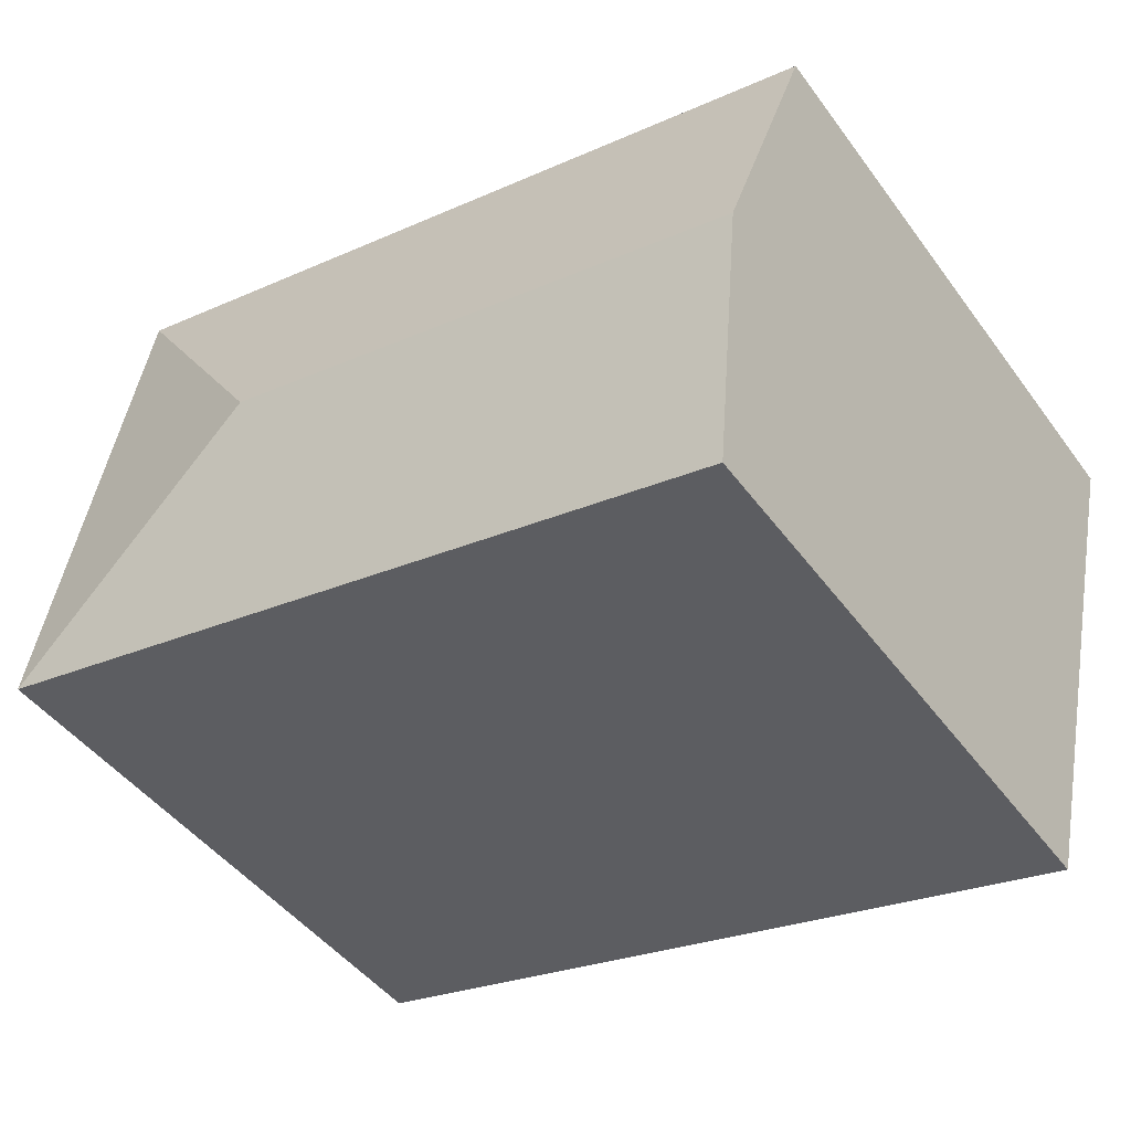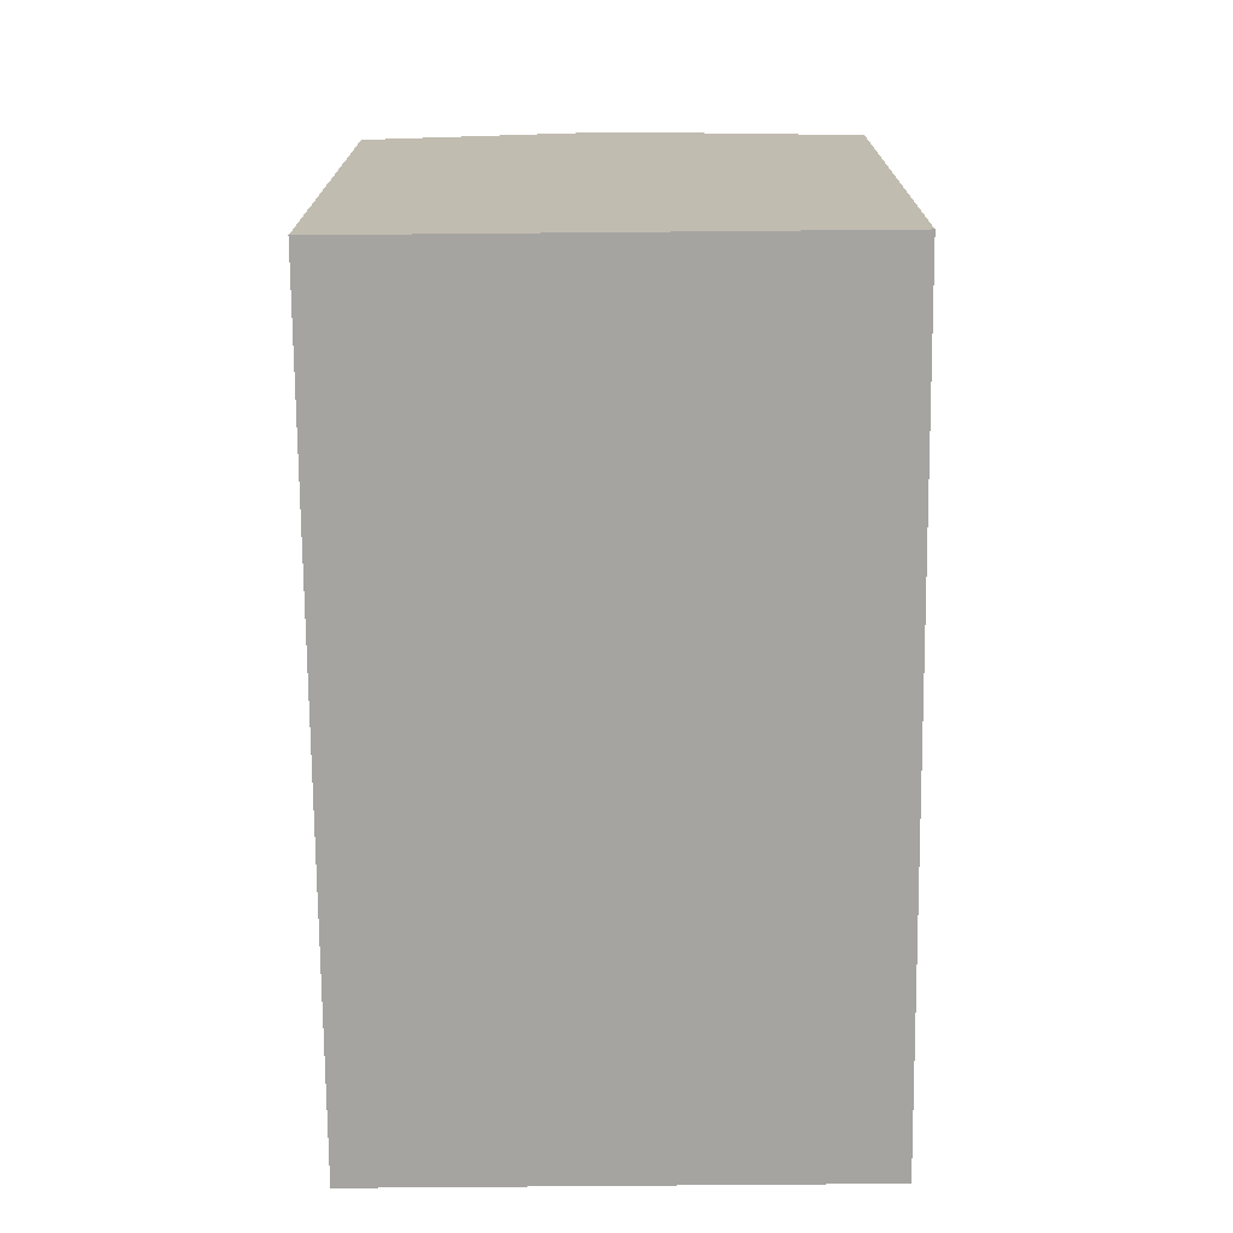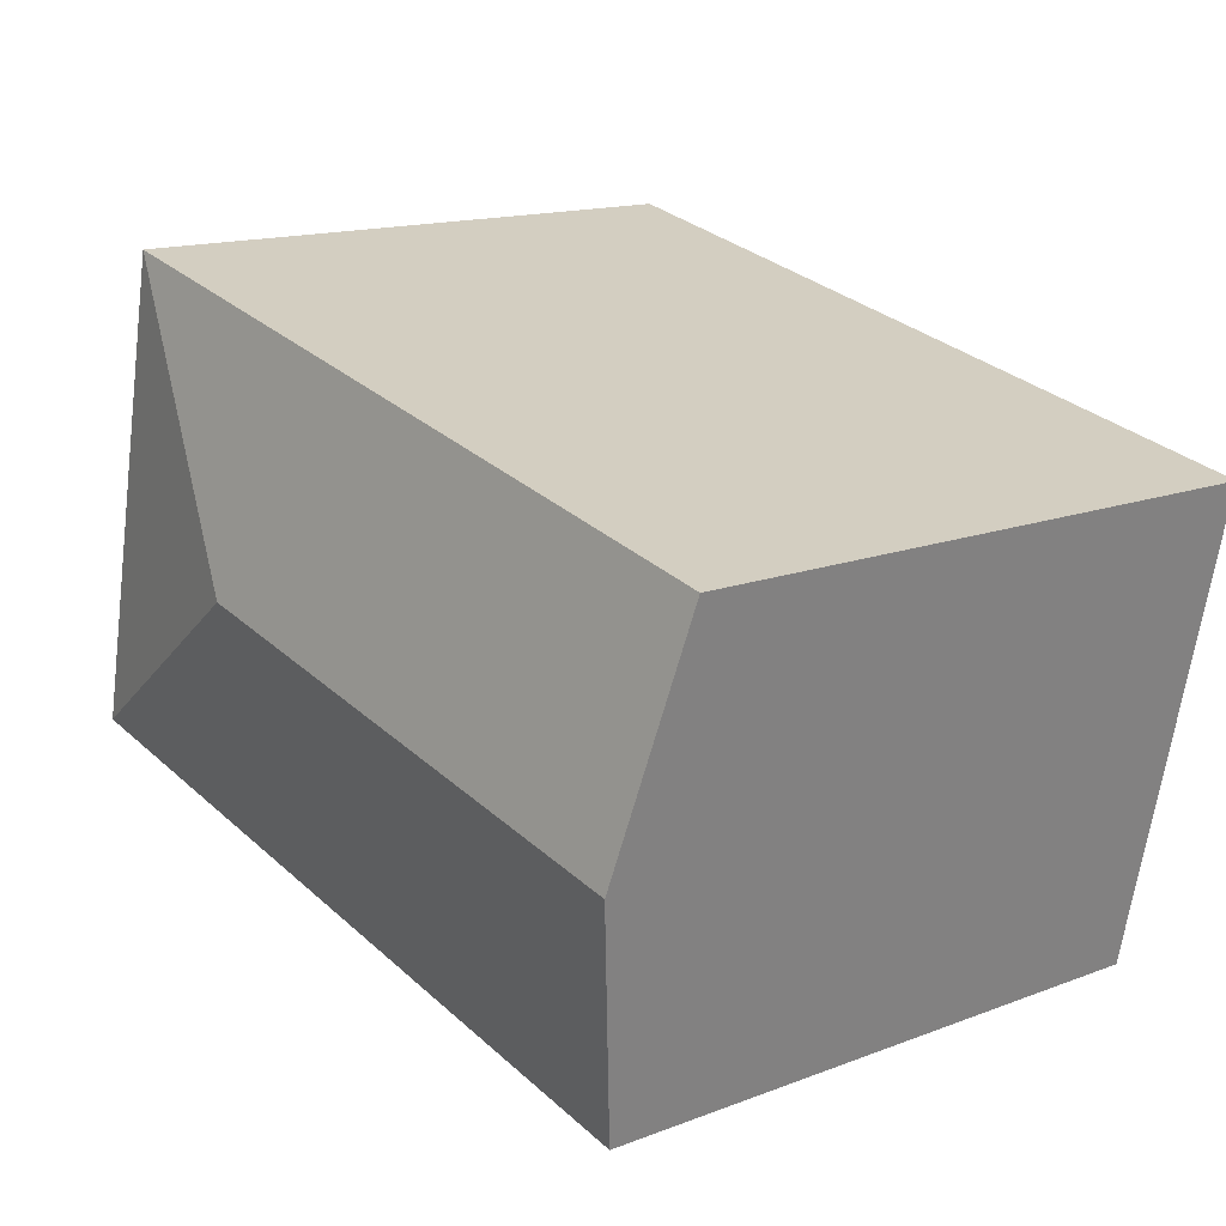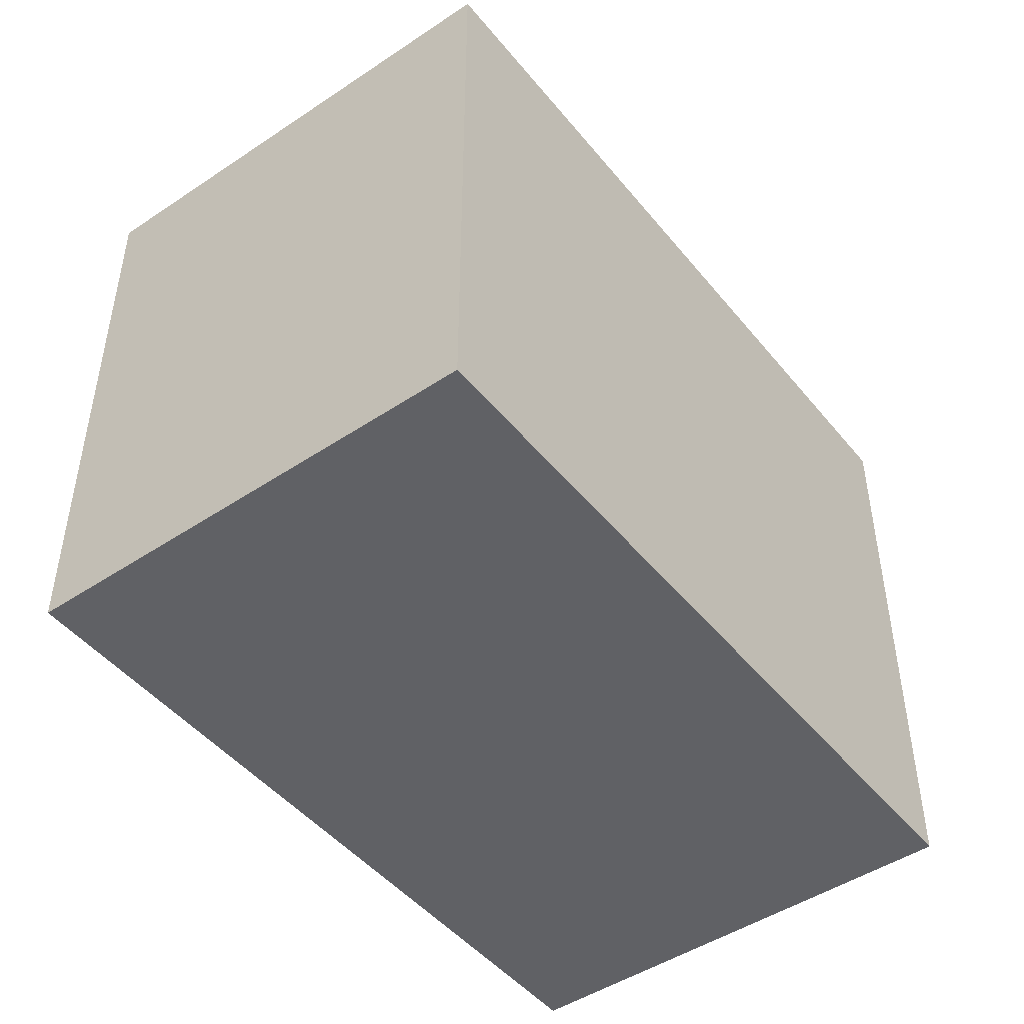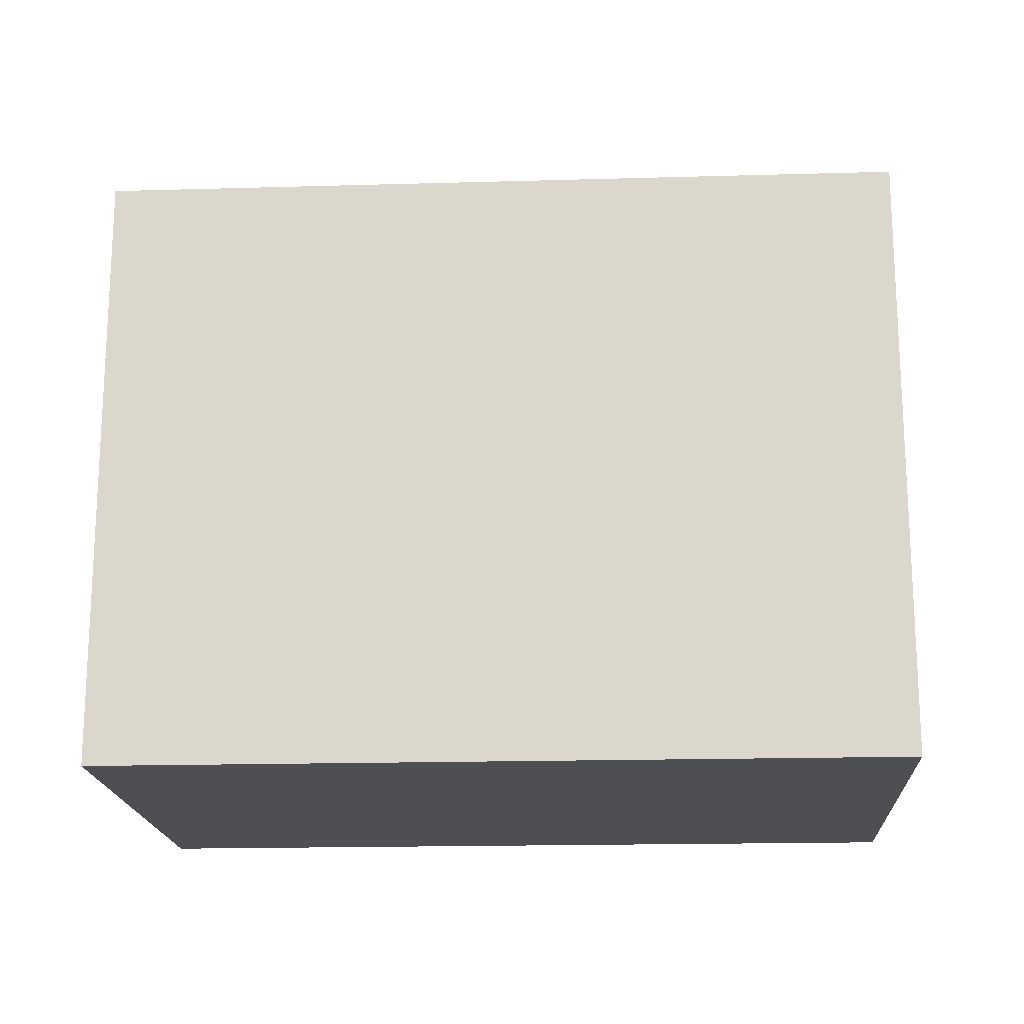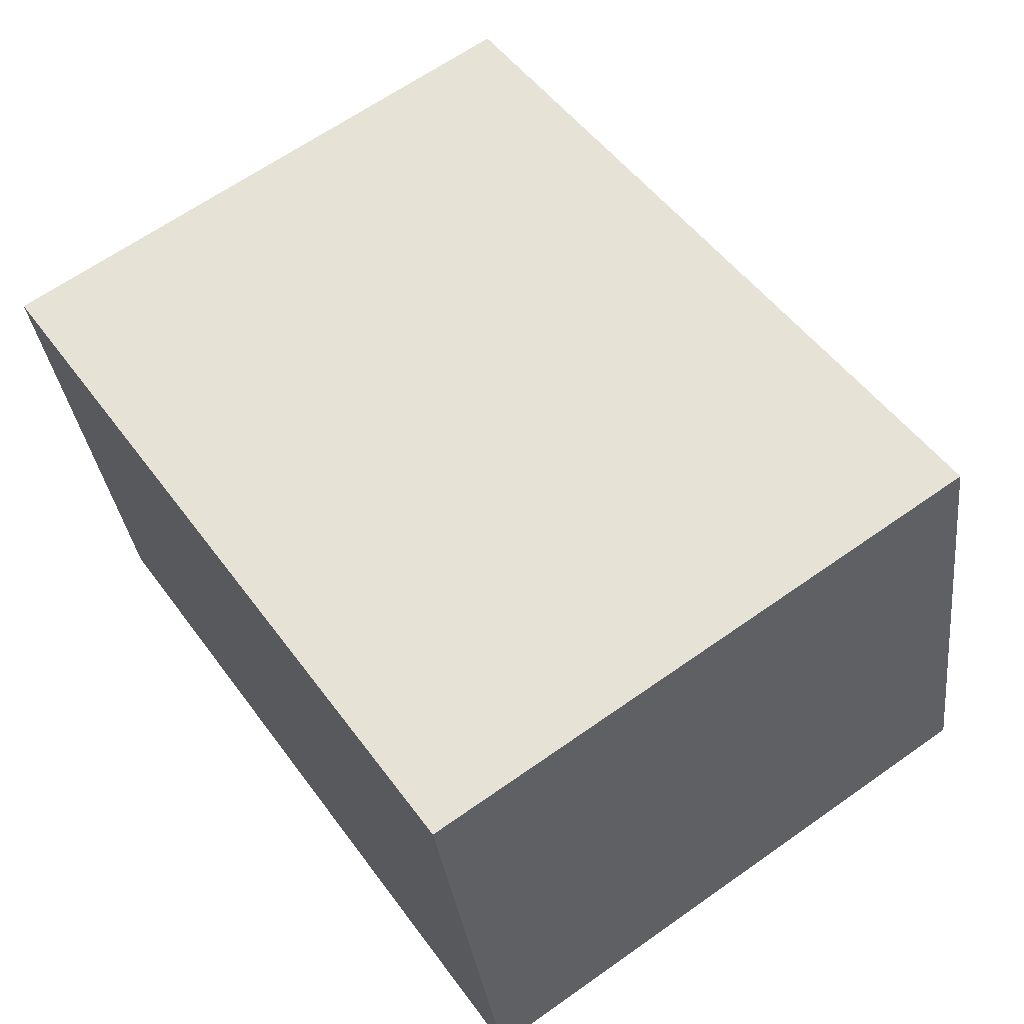
<metadata>
{"format":"obj","ext":"obj","renderer":"f3d","projection":"perspective","resolution":1024,"background":"white","views":[{"elev":-46.1,"azim":-145.8,"up":"+Z"},{"elev":-73.3,"azim":-101.7,"up":"+Y"},{"elev":14.9,"azim":-129.2,"up":"+Z"},{"elev":-47.3,"azim":114.8,"up":"+Y"},{"elev":-17.8,"azim":-9.0,"up":"+Y"},{"elev":64.8,"azim":54.6,"up":"+Z"}]}
</metadata>
<code>
v  0.652 3.835 -3.007
v  3.763 4.129 -0.759
v  5.592 3.836 -1.937
v  0.326 4.129 -1.504
v  4.941 3.835 1.07
v  0 3.835 2.348e-16
v  0.652 1.841e-16 -3.007
v  0 0 0
v  0.326 9.209e-17 -1.504
v  4.941 -6.552e-17 1.07
v  5.592 1.186e-16 -1.937
g defaultobject
f 1 2 3
f 2 1 4
f 2 5 3
f 5 4 6
f 4 5 2
f 7 4 1
f 4 7 6
f 6 7 8
f 8 7 9
f 8 5 6
f 5 8 10
f 5 11 3
f 11 5 10
f 11 1 3
f 1 11 7
f 9 10 8
f 10 9 7
f 10 7 11

</code>
